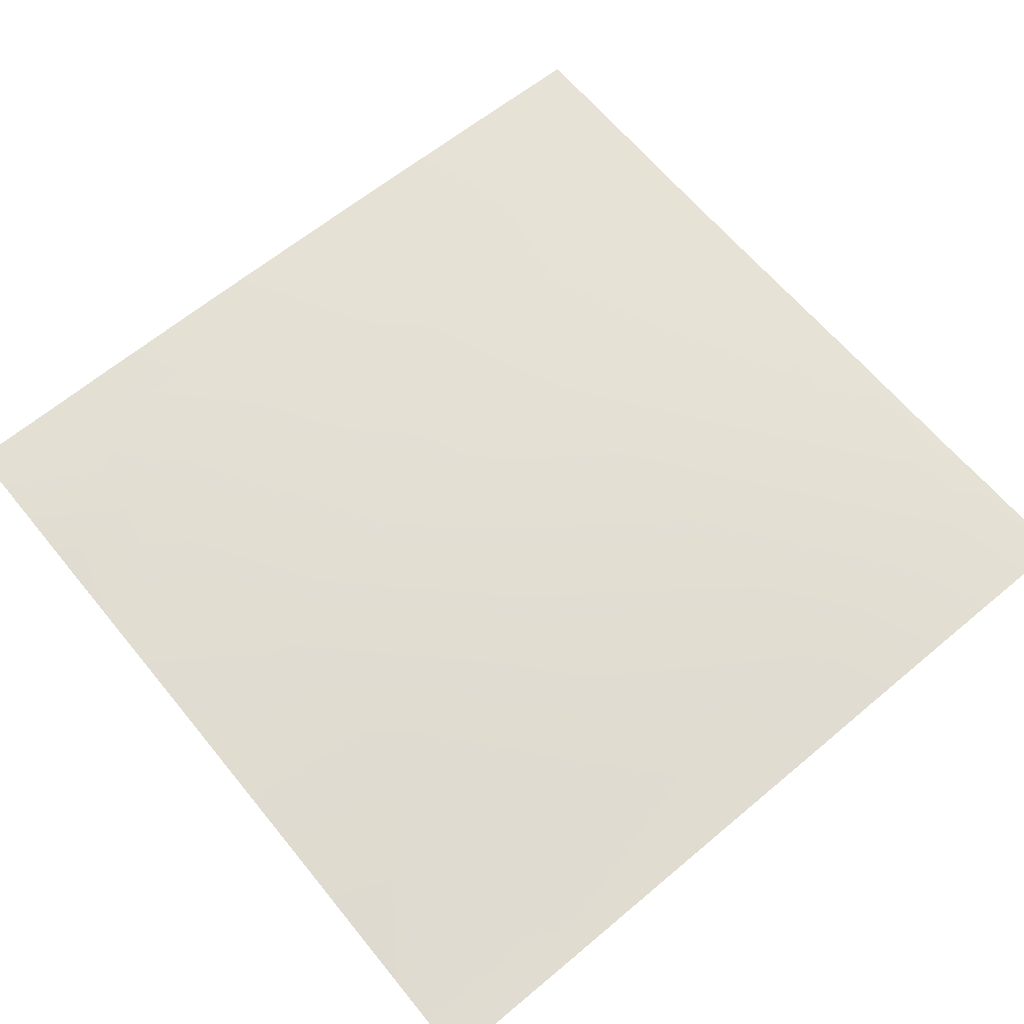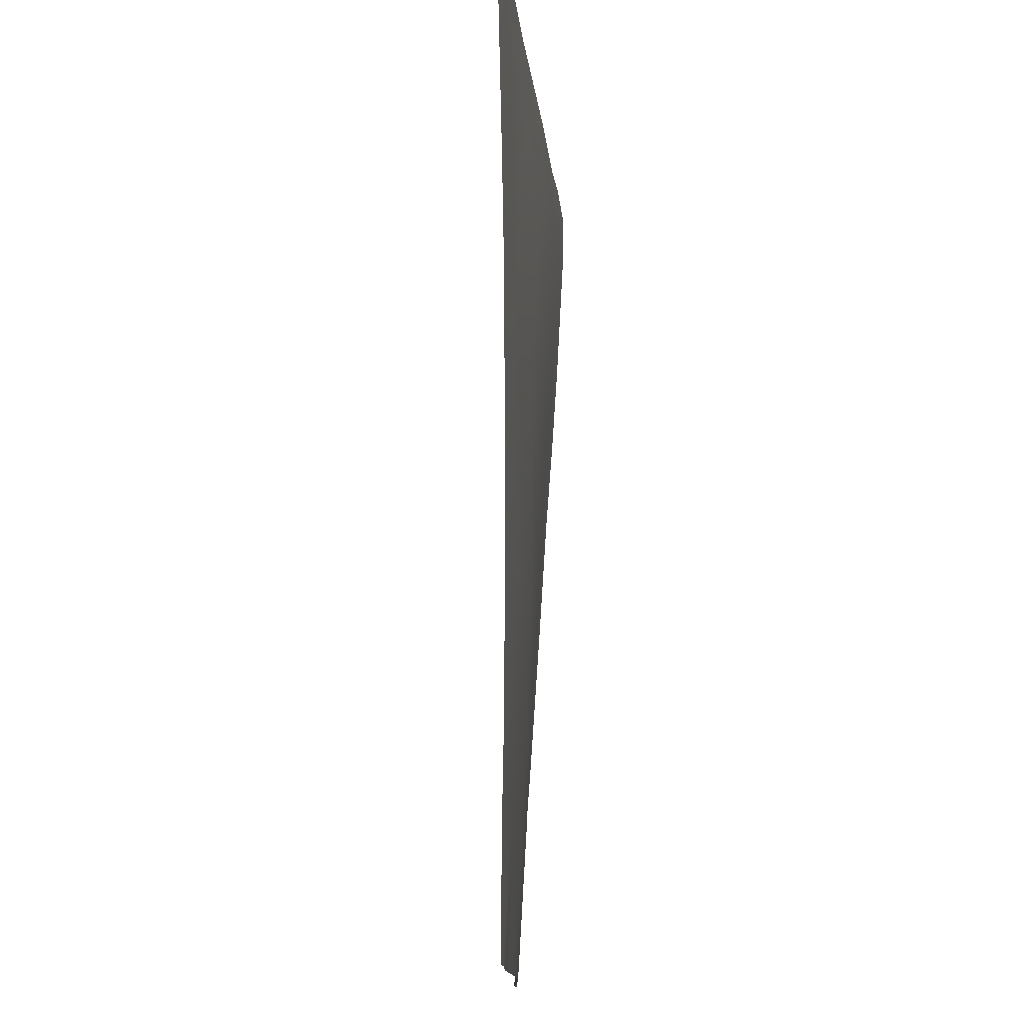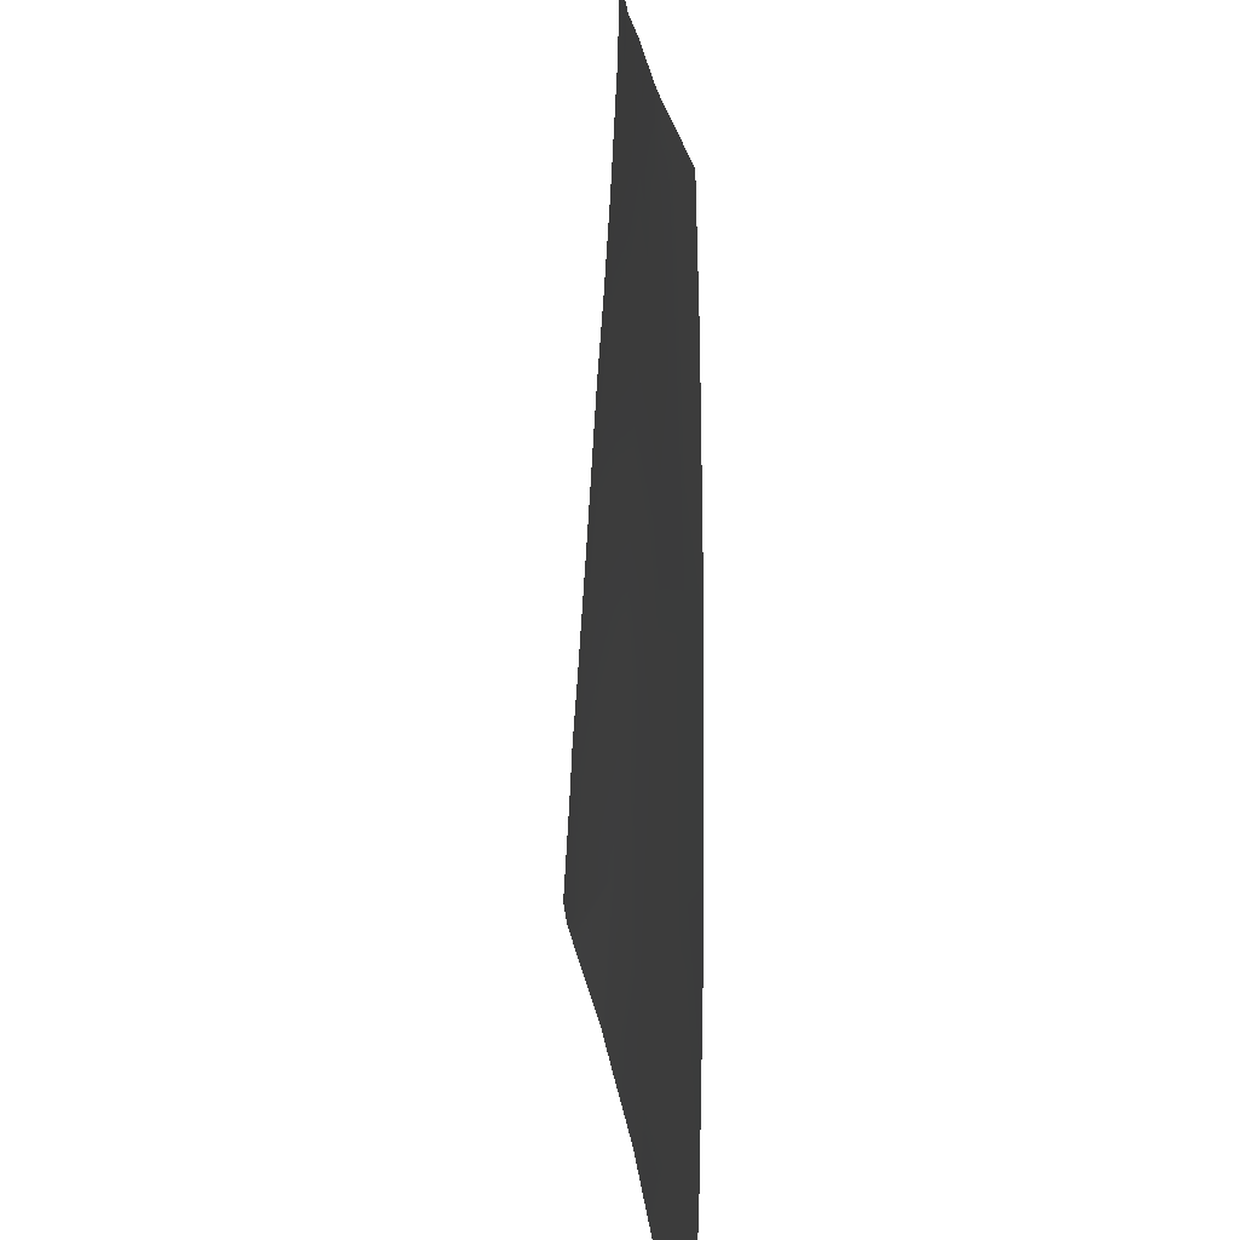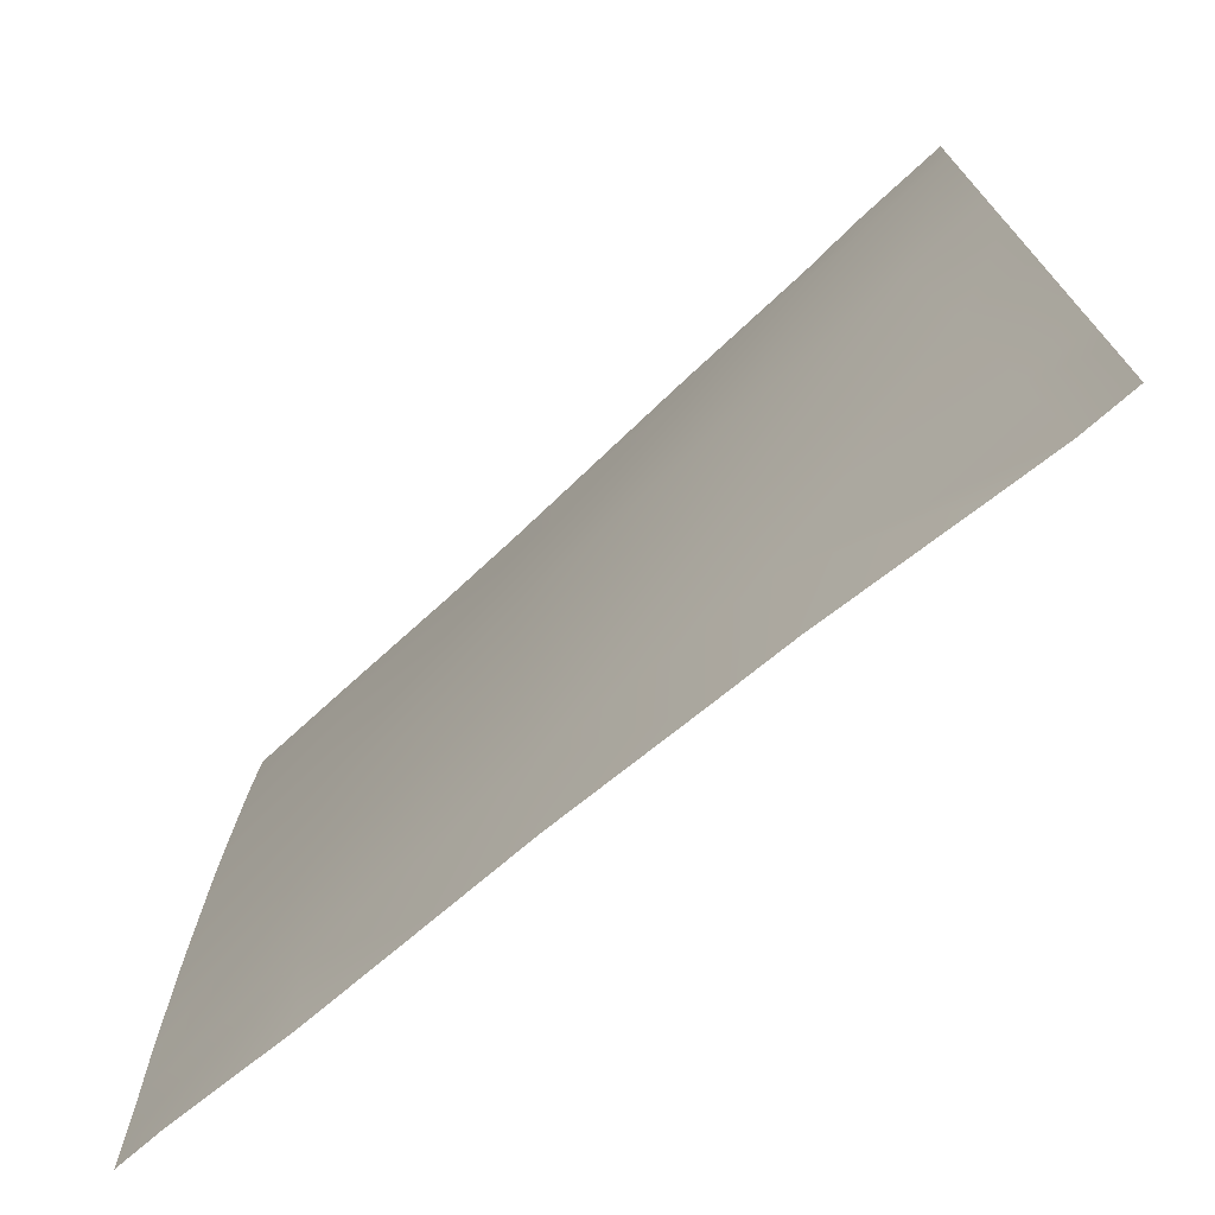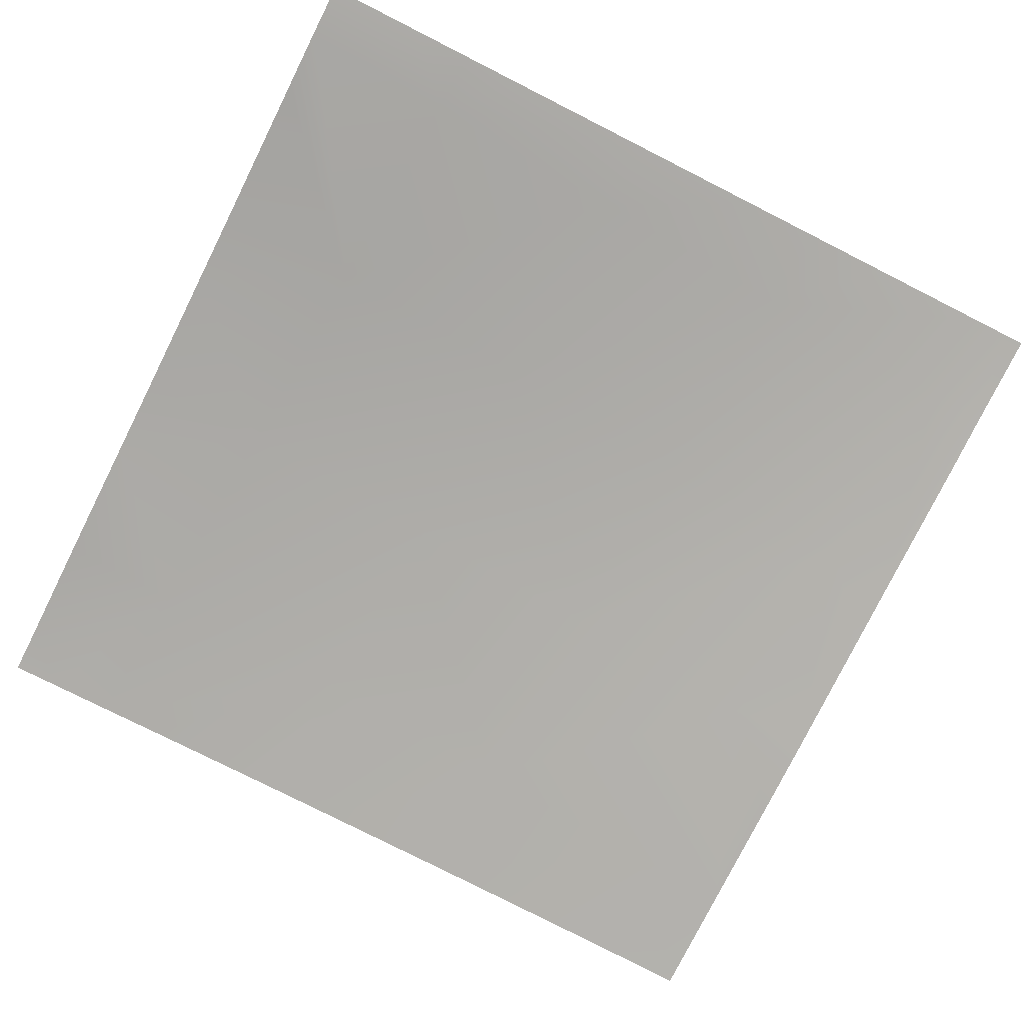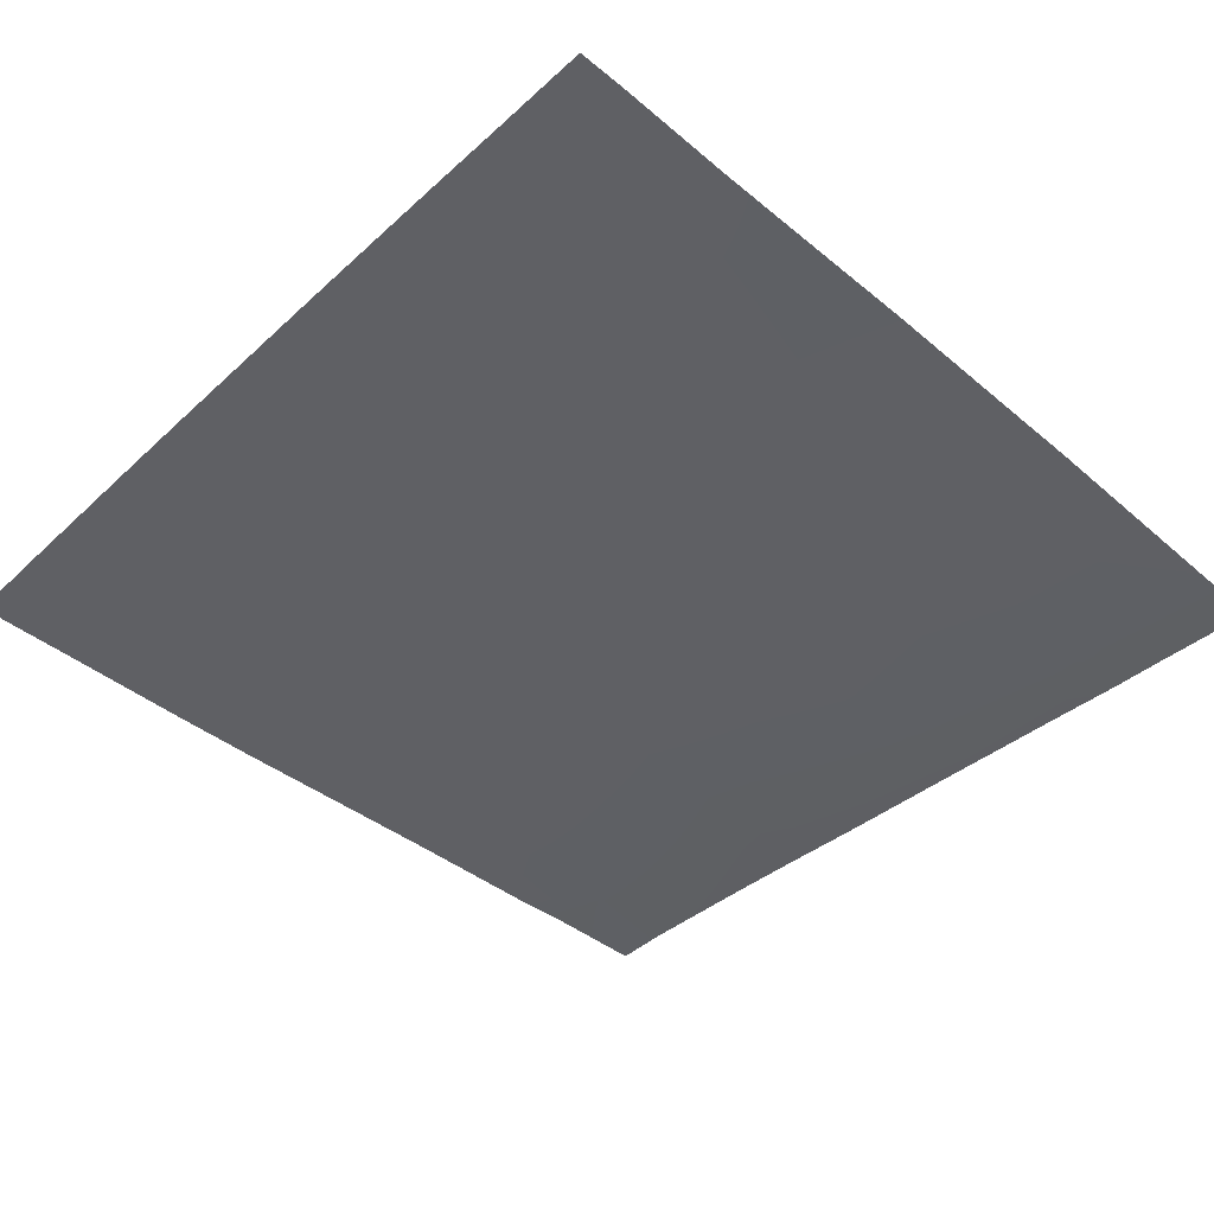
<metadata>
{"format":"obj","ext":"obj","renderer":"f3d","projection":"perspective","resolution":1024,"background":"white","views":[{"elev":64.9,"azim":-129.6,"up":"+Y"},{"elev":-11.8,"azim":94.4,"up":"+Z"},{"elev":18.9,"azim":86.5,"up":"+Z"},{"elev":-74.0,"azim":-137.5,"up":"+Z"},{"elev":-79.0,"azim":-116.8,"up":"+Y"},{"elev":-43.6,"azim":137.0,"up":"+Y"}]}
</metadata>
<code>
v 102.4 1.692 96
v 105.1 2.005 98.47
v 105 1.867 96
v 98.15 1.342 96
v 101.1 1.776 98.68
v 101 1.608 96
v 96 1.212 96
v 97.14 1.427 98.9
v 96.99 1.237 96
v 96 1.331 97.87
v 106.6 1.924 96
v 109.1 2.137 98.26
v 109 2.014 96
v 96 1.389 98.96
v 96 1.482 100.2
v 97.36 1.706 102.9
v 97.57 1.969 106.9
v 101.3 1.984 102.7
v 96 1.673 103
v 96 1.835 105.5
v 96 2.19 111
v 97.78 2.187 110.9
v 96 2.062 108.6
v 96 1.951 107
v 101.6 2.119 106.7
v 96 2.2 112
v 97.84 2.197 112
v 96 2.196 111.6
v 105.3 2.148 102.5
v 109.3 2.221 102.3
v 112 2.212 98.11
v 112 2.235 99.28
v 109.5 2.206 106.2
v 105.5 2.197 106.5
v 101.8 2.166 110.6
v 105.8 2.097 110.4
v 109.7 2.135 110.2
v 112 2.23 106.1
v 112 2.2 107.7
v 109.8 2.074 112
v 107.5 2.056 112
v 105.8 2.065 112
v 103.3 2.112 112
v 112 2.247 103.5
v 112 2.253 102.1
v 101.8 2.137 112
v 99.05 2.155 112
v 112 2.08 112
v 112 2.145 110.1
v 112 2.082 111.9
v 111.1 2.169 96
v 112 2.191 96
v 112 2.2 96.89
v 112 2.08 112
f 1 2 3
f 4 5 6
f 7 8 9
f 7 10 8
f 11 12 13
f 14 15 8
f 5 8 16
f 9 5 4
f 9 8 5
f 16 17 18
f 19 8 15
f 19 16 8
f 10 14 8
f 16 20 17
f 16 19 20
f 17 21 22
f 17 23 21
f 23 17 24
f 22 25 17
f 26 27 28
f 28 22 21
f 28 27 22
f 20 24 17
f 16 18 5
f 2 18 29
f 18 2 5
f 12 29 30
f 29 12 2
f 31 30 32
f 31 12 30
f 30 29 33
f 11 2 12
f 11 3 2
f 29 18 34
f 34 25 35
f 25 34 18
f 34 35 36
f 35 25 22
f 33 36 37
f 36 33 34
f 38 37 39
f 38 33 37
f 40 36 41
f 40 37 36
f 29 34 33
f 42 35 43
f 42 36 35
f 44 30 33
f 44 45 30
f 25 18 17
f 1 5 2
f 1 6 5
f 46 22 47
f 46 35 22
f 42 41 36
f 43 35 46
f 47 22 27
f 48 37 40
f 48 49 37
f 48 50 49
f 51 13 12
f 52 51 53
f 53 12 31
f 53 51 12
f 32 30 45
f 39 37 49
f 50 48 54
f 44 33 38

</code>
